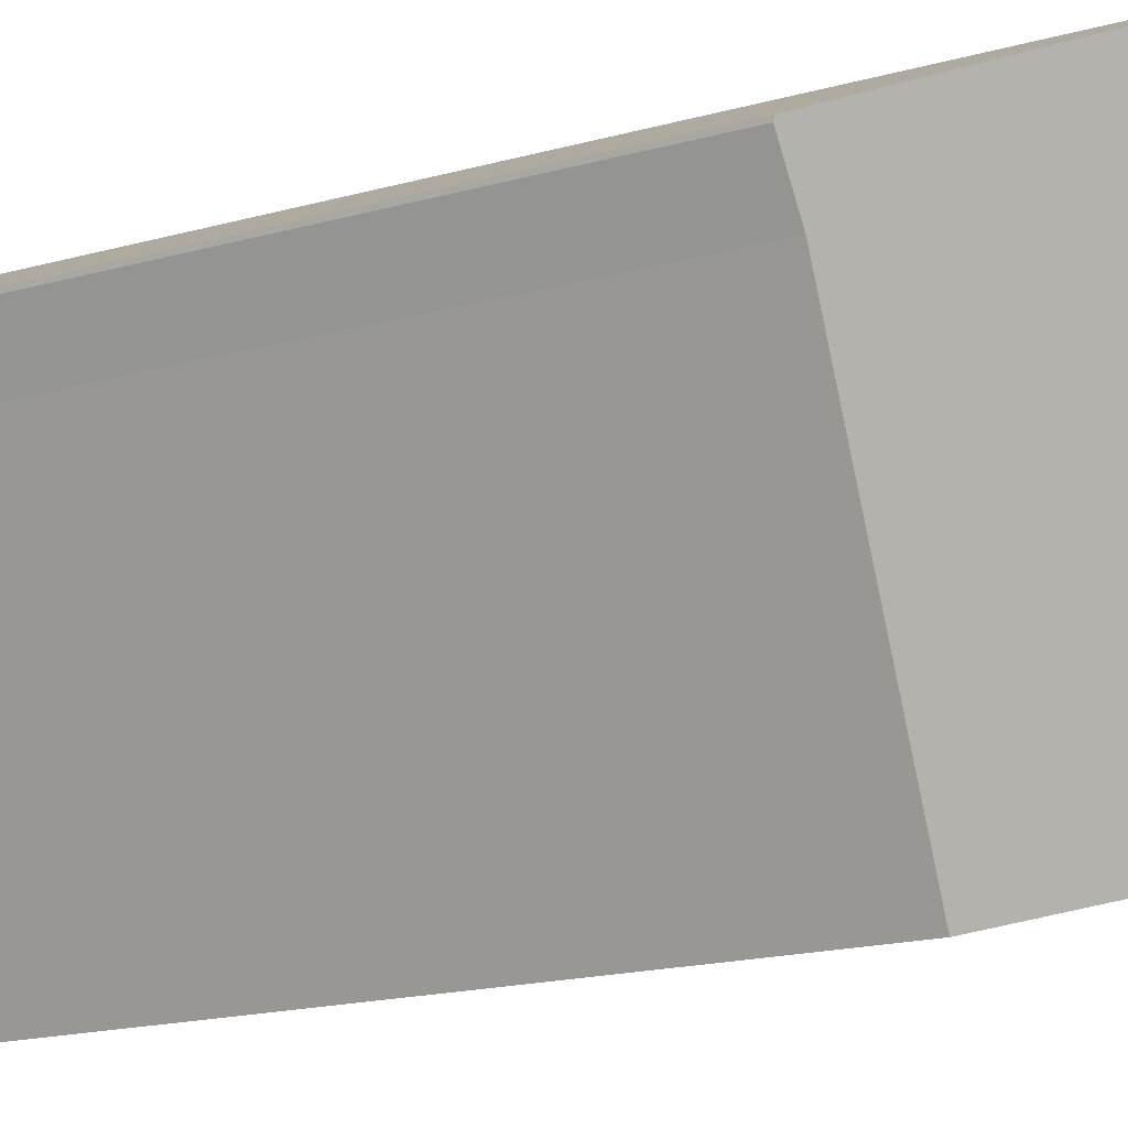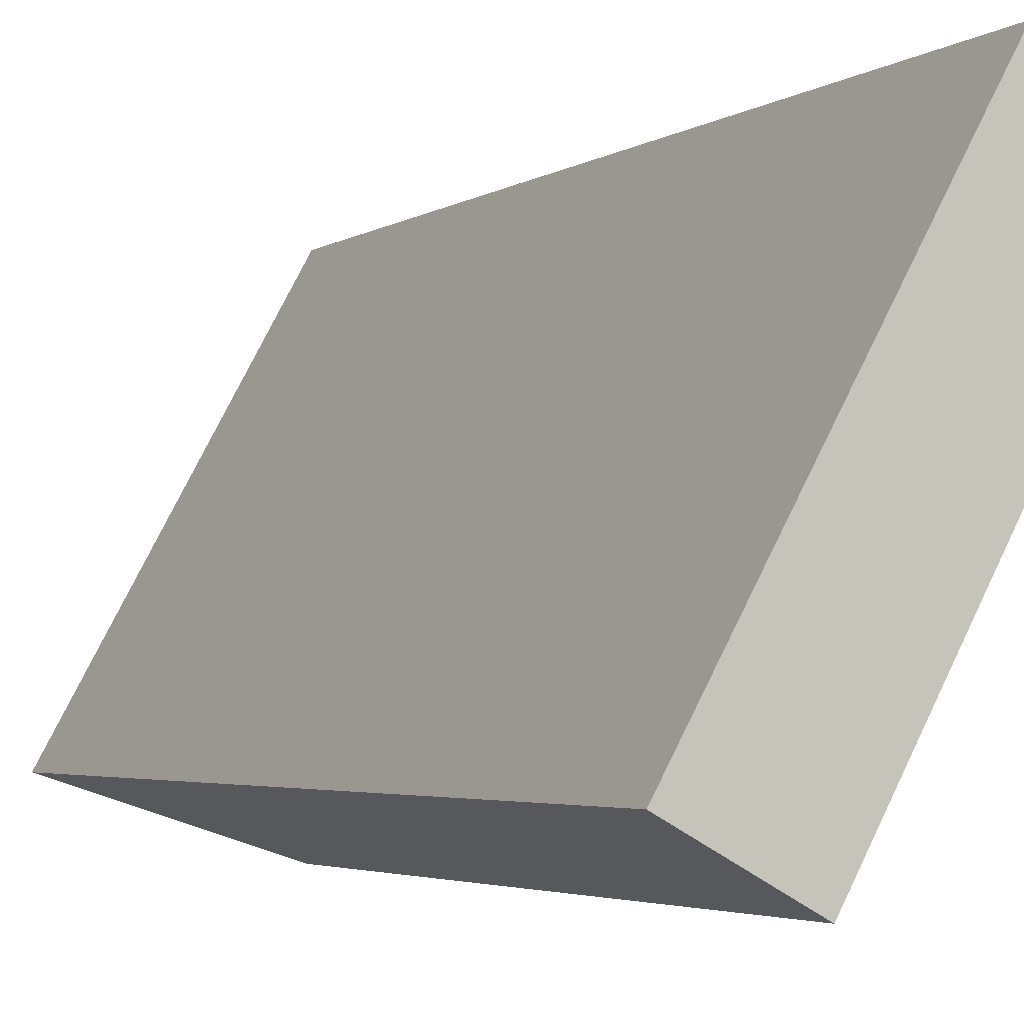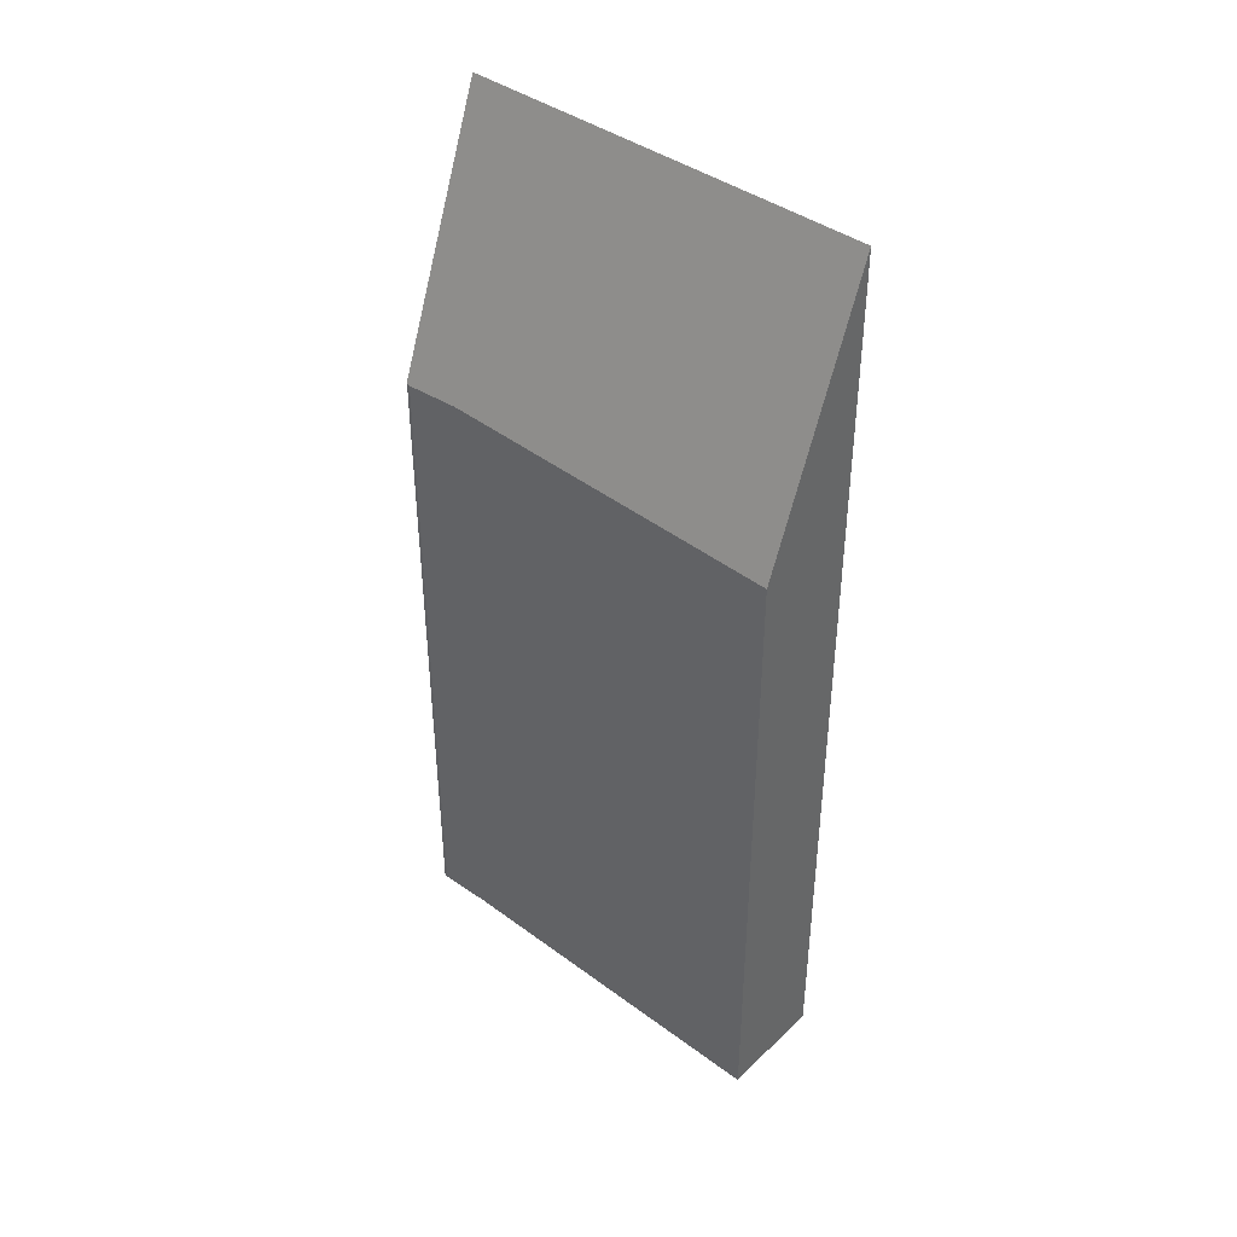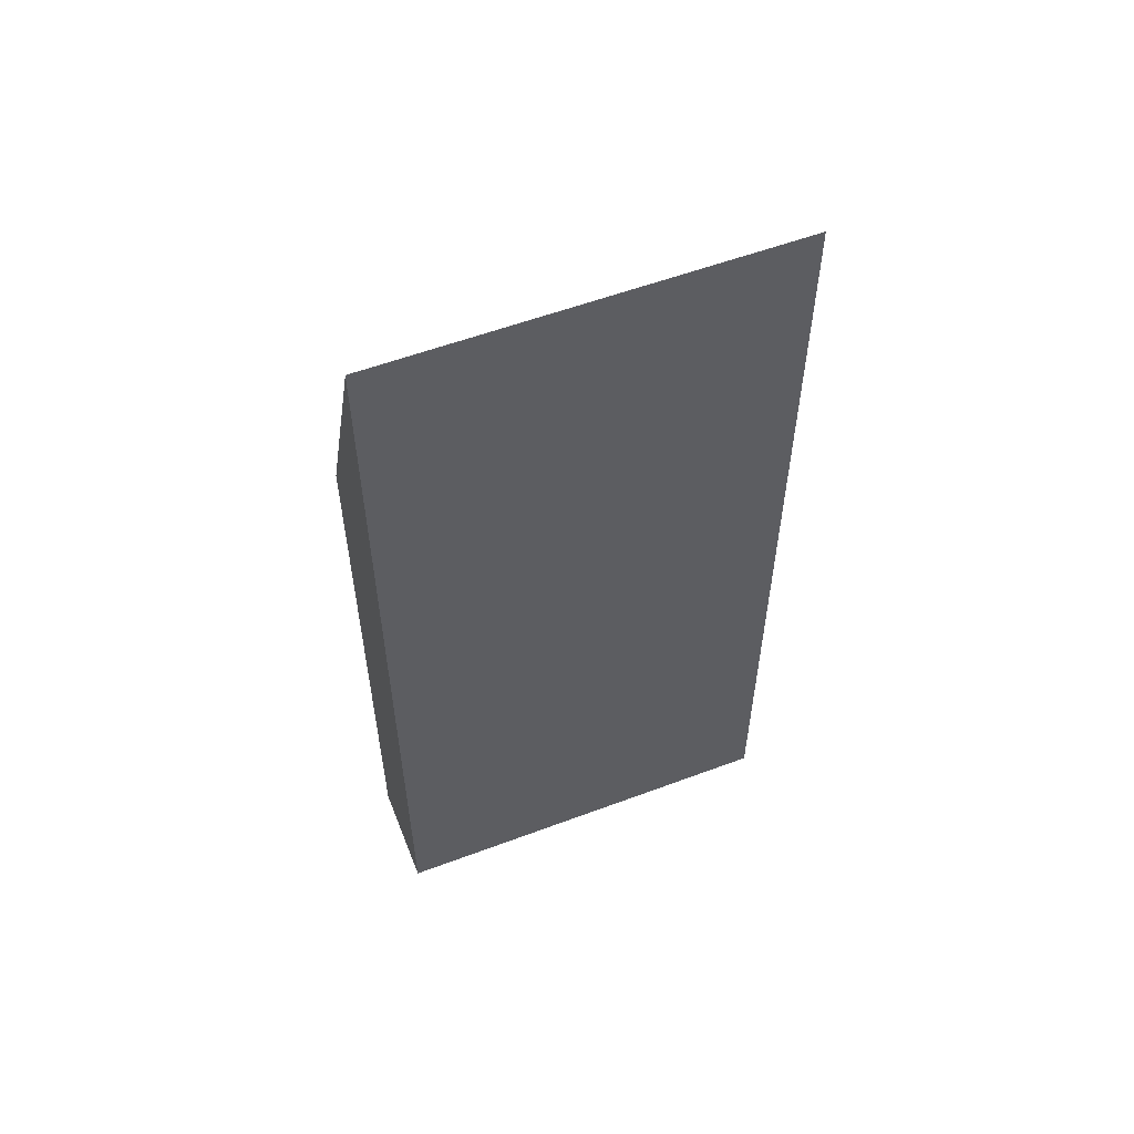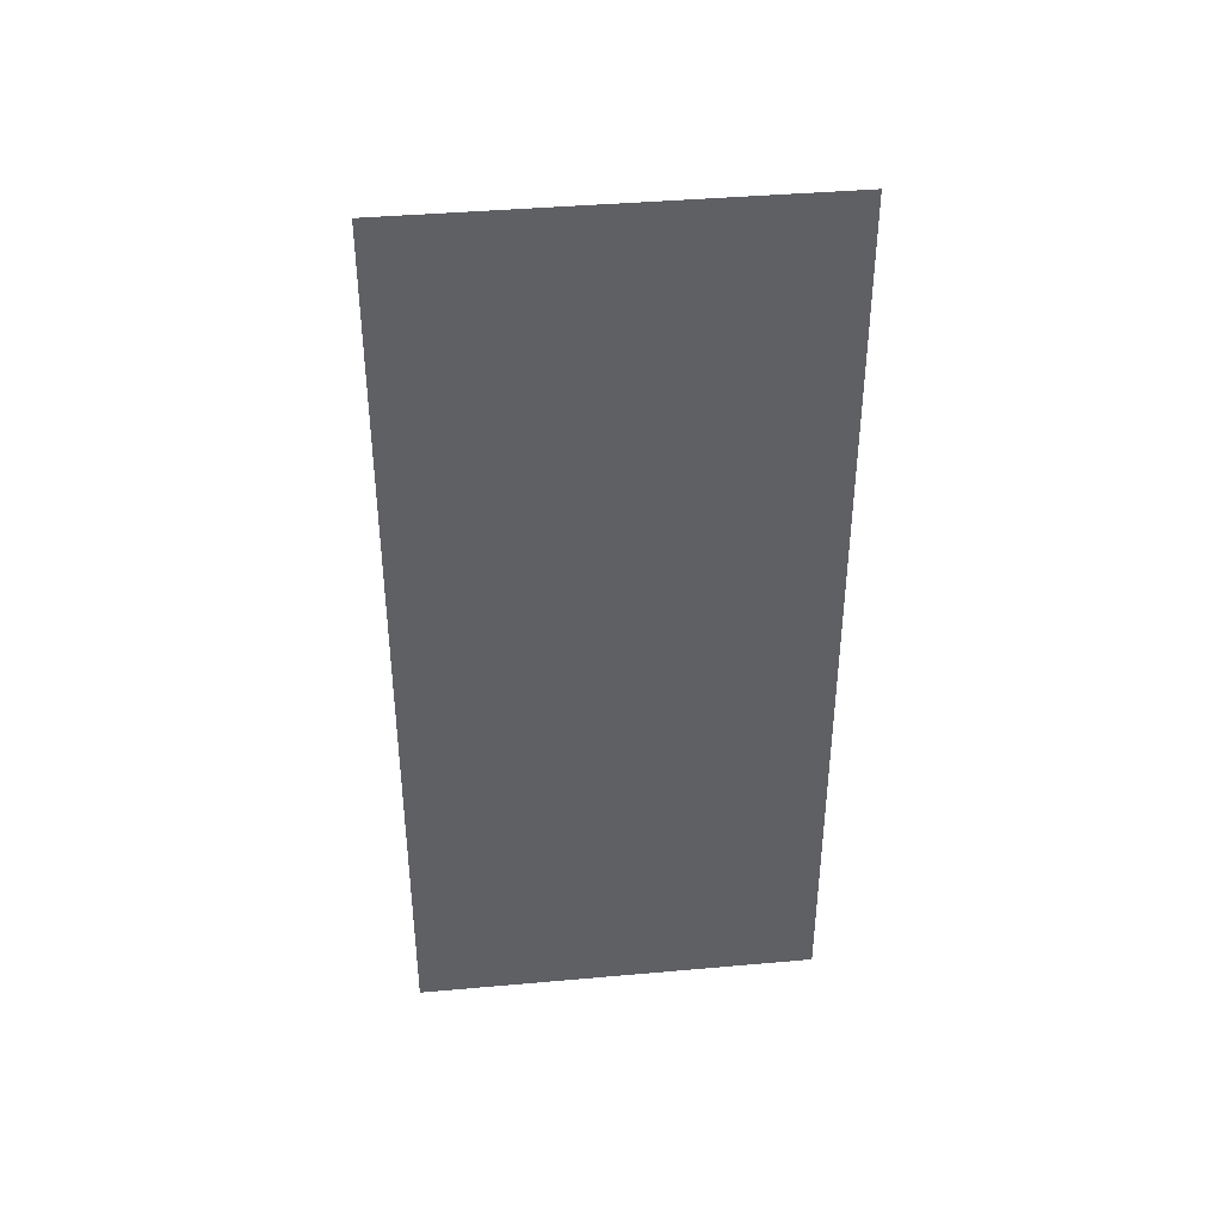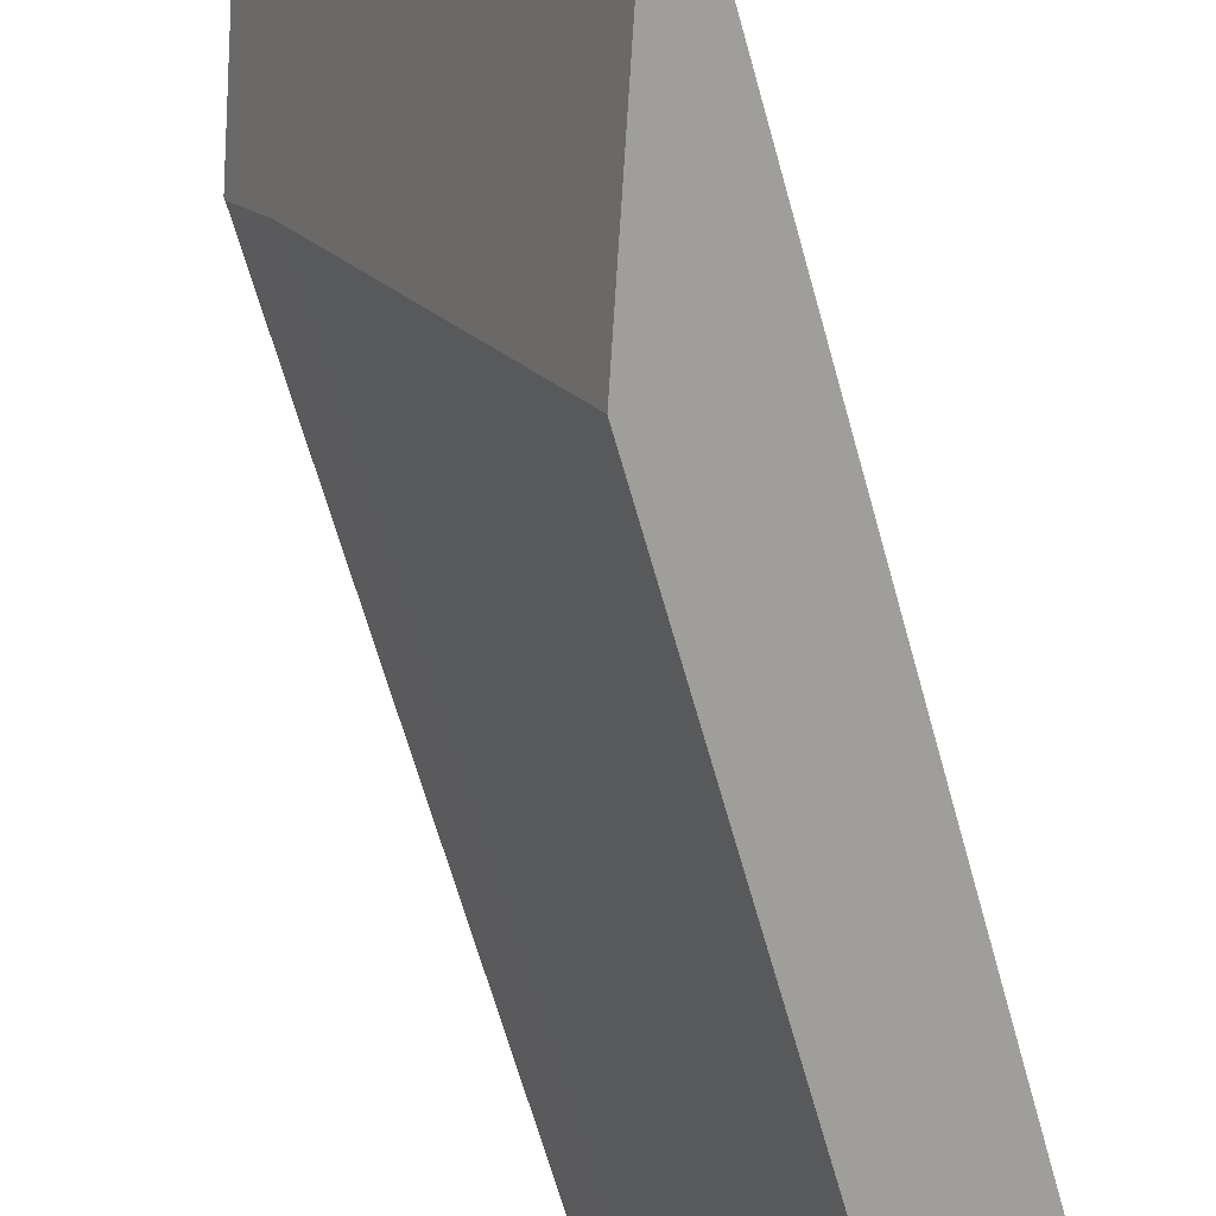
<metadata>
{"format":"obj","ext":"obj","renderer":"f3d","projection":"perspective","resolution":1024,"background":"white","views":[{"elev":-17.4,"azim":119.3,"up":"+Z"},{"elev":-3.1,"azim":-24.5,"up":"+Z"},{"elev":41.6,"azim":160.0,"up":"+Y"},{"elev":56.6,"azim":-82.5,"up":"+Y"},{"elev":40.3,"azim":-67.4,"up":"+Y"},{"elev":-63.1,"azim":-164.7,"up":"+Z"}]}
</metadata>
<code>
v  0 25.08 1.535e-15
v  7.12 17.94 7.072
v  2.554 17.7 -1.418
v  5.346 25.08 9.703
v  7.818 17.88 8.282
v  7.882 17.87 8.393
v  7.914 17.91 8.486
v  5.462 25.08 9.914
v  5.462 -6.071e-16 9.914
v  7.914 -5.196e-16 8.486
v  7.882 -5.139e-16 8.393
v  7.12 -4.33e-16 7.072
v  7.818 -5.071e-16 8.282
v  2.554 8.683e-17 -1.418
v  0 0 0
v  5.346 -5.941e-16 9.703
g defaultobject
f 1 2 3
f 2 1 4
f 2 4 5
f 5 4 6
f 6 4 7
f 7 4 8
f 9 7 8
f 7 9 10
f 10 6 7
f 6 10 11
f 5 12 2
f 12 5 6
f 12 6 11
f 12 11 13
f 12 3 2
f 3 12 14
f 3 15 1
f 15 3 14
f 15 4 1
f 4 15 8
f 8 15 9
f 9 15 16
f 14 16 15
f 16 14 12
f 16 12 13
f 16 13 11
f 16 11 9
f 9 11 10

</code>
